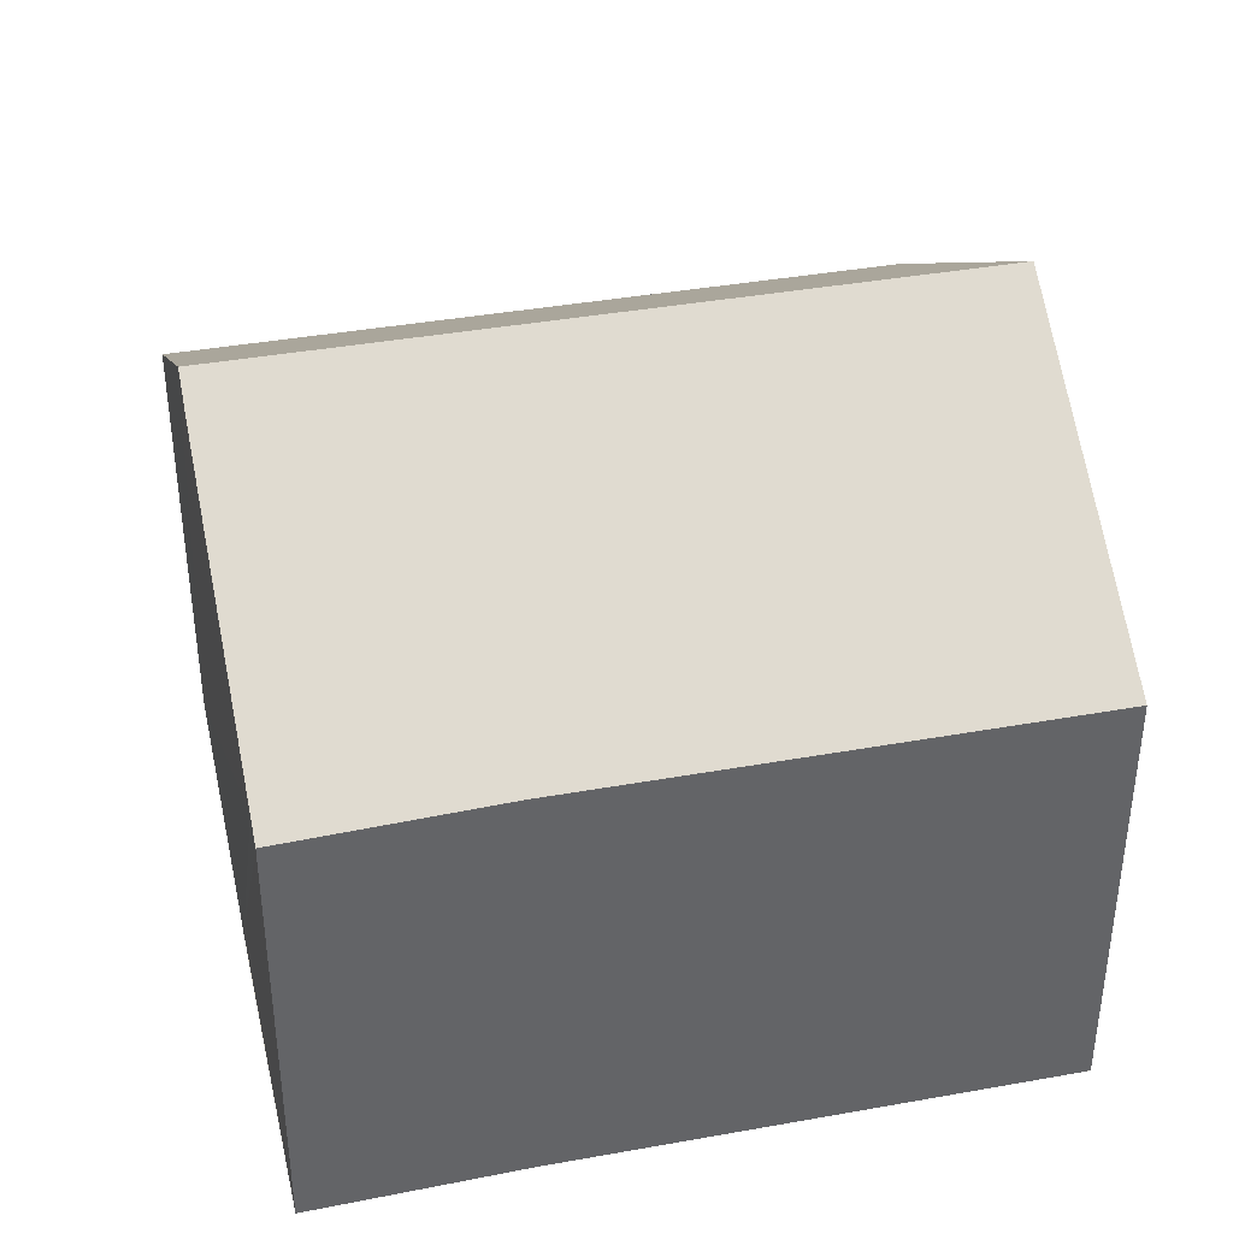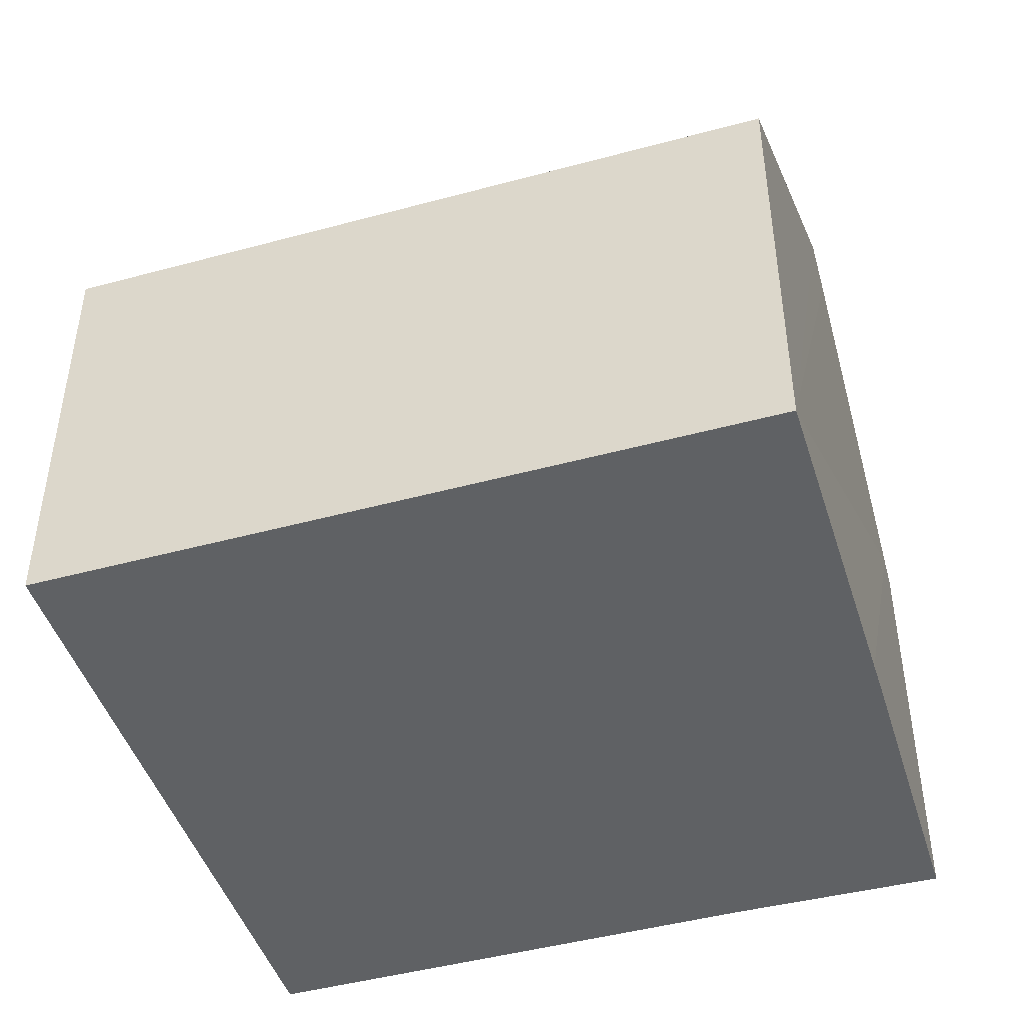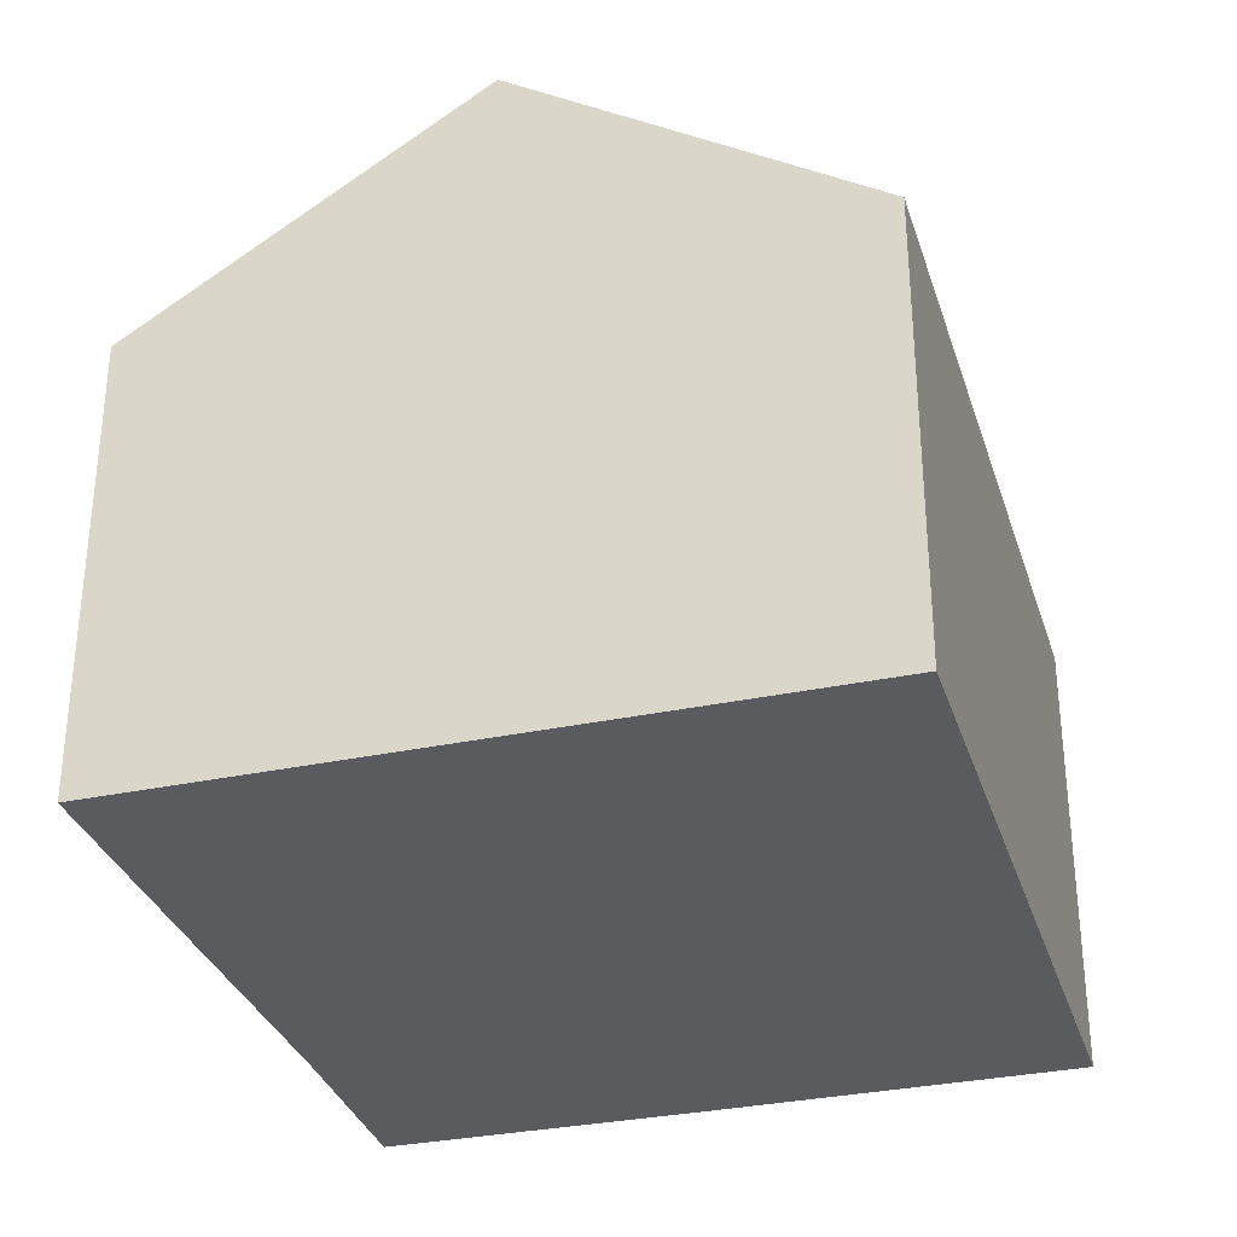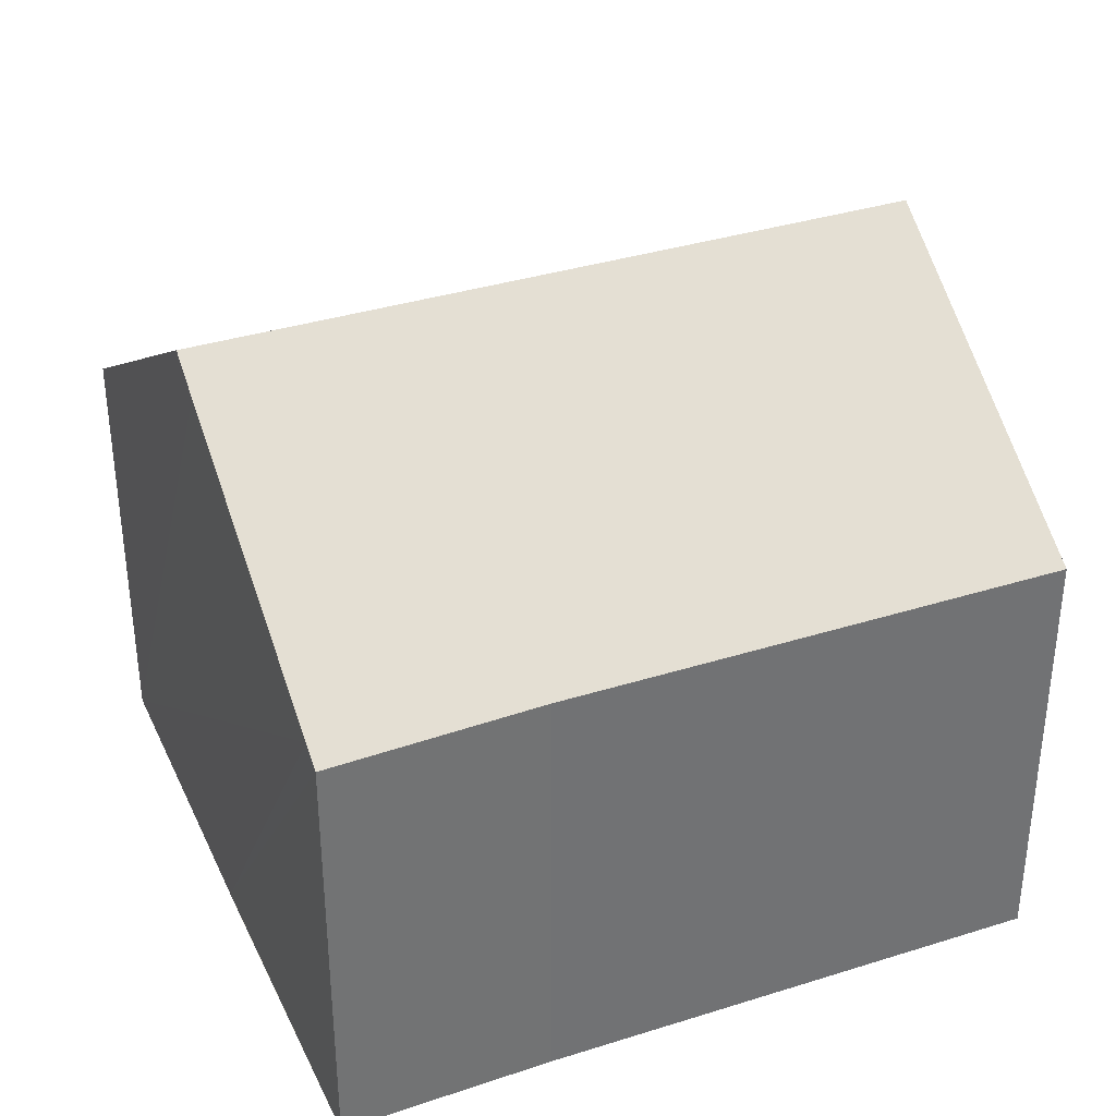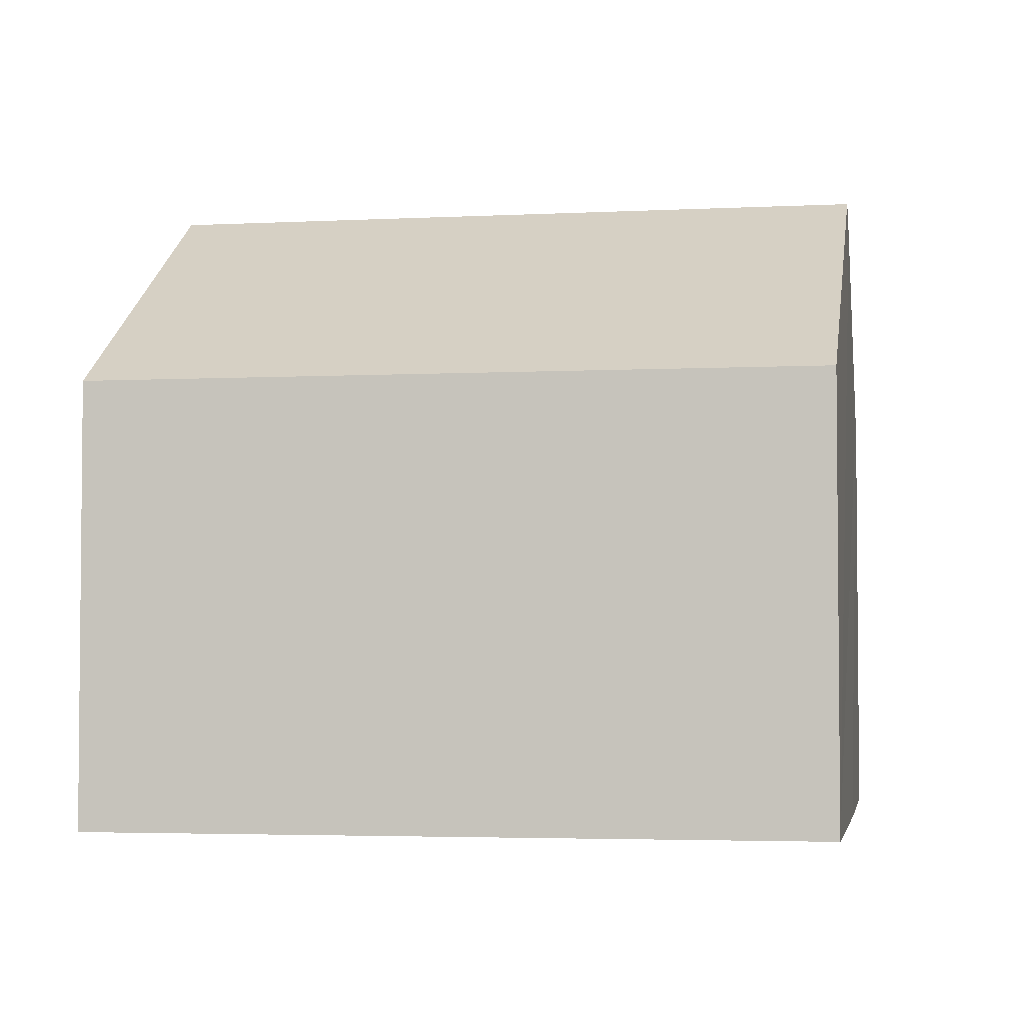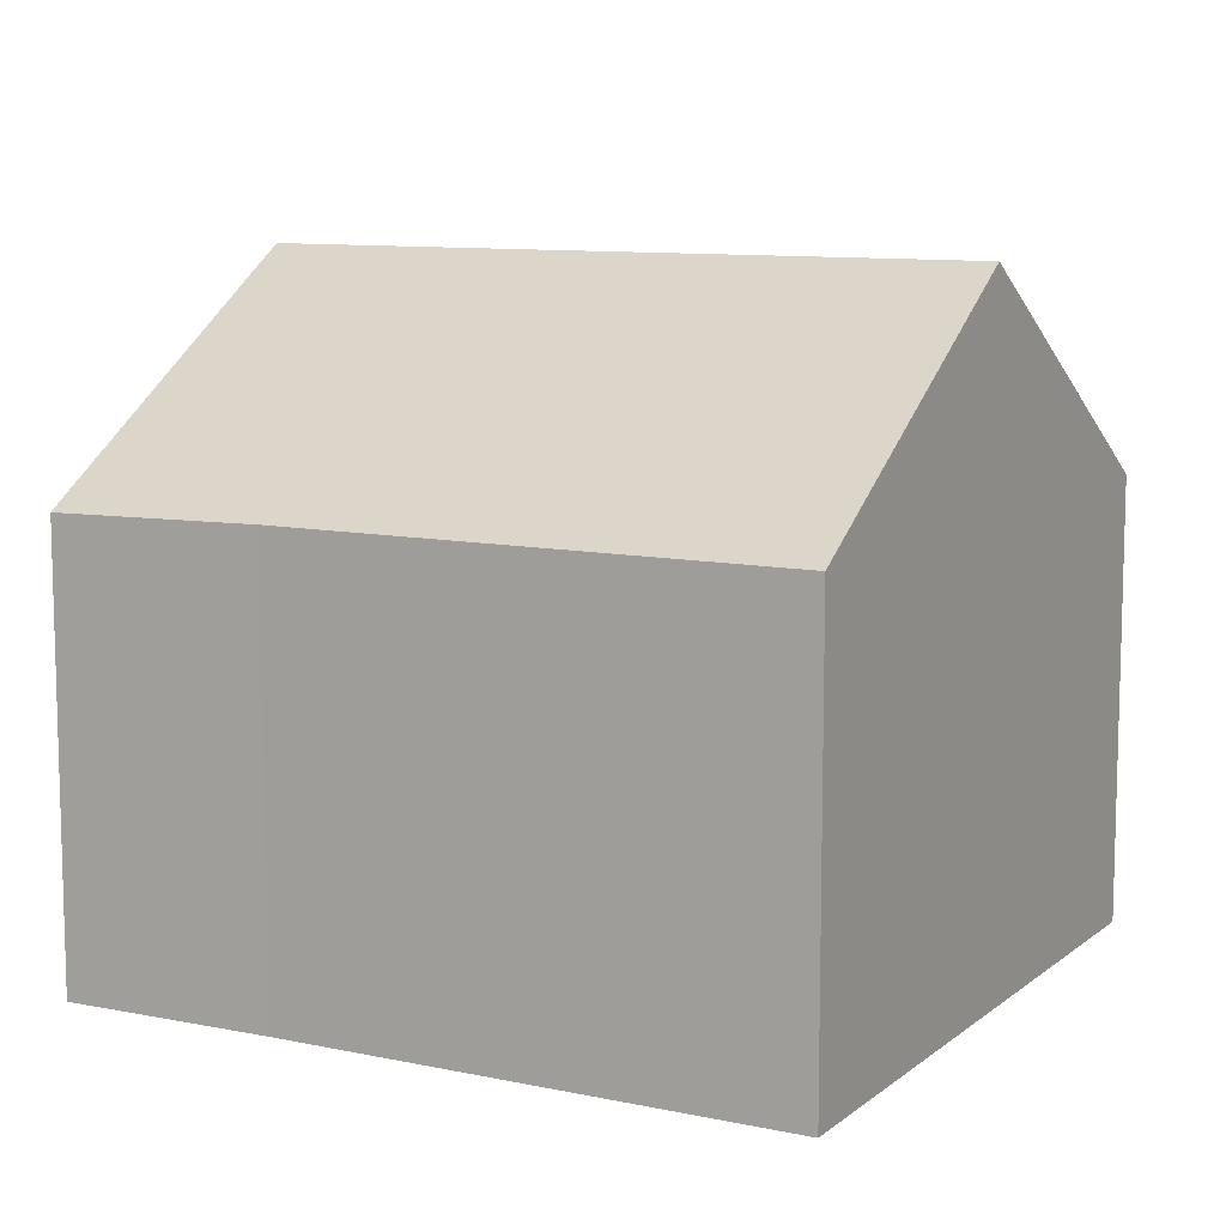
<metadata>
{"format":"obj","ext":"obj","renderer":"f3d","projection":"perspective","resolution":1024,"background":"white","views":[{"elev":39.3,"azim":179.0,"up":"+Y"},{"elev":-46.0,"azim":28.9,"up":"+Y"},{"elev":-32.2,"azim":-61.8,"up":"+Y"},{"elev":35.8,"azim":169.1,"up":"+Y"},{"elev":-3.5,"azim":21.5,"up":"+Y"},{"elev":9.8,"azim":-139.7,"up":"+Y"}]}
</metadata>
<code>
v  1.089 10.36 5.298
v  7.973 6.977 -1.639
v  0 6.977 4.272e-16
v  12.43 10.36 2.966
v  11.28 6.927 -2.401
v  11.36 7.154 -2.046
v  12.3 9.955 2.33
v  2.188 6.947 10.64
v  13.53 6.947 8.311
v  13.53 -5.089e-16 8.311
v  12.43 -1.816e-16 2.966
v  11.28 1.47e-16 -2.401
v  12.3 -1.427e-16 2.33
v  11.36 1.253e-16 -2.046
v  7.973 1.004e-16 -1.639
v  0 0 0
v  1.089 -3.244e-16 5.298
v  2.188 -6.517e-16 10.64
g defaultobject
f 1 2 3
f 2 1 4
f 2 4 5
f 5 4 6
f 6 4 7
f 8 4 1
f 4 8 9
f 10 4 9
f 4 10 7
f 7 10 6
f 6 10 11
f 6 11 5
f 5 11 12
f 12 11 13
f 12 13 14
f 5 15 2
f 15 5 12
f 15 3 2
f 3 15 16
f 16 1 3
f 1 16 8
f 8 16 17
f 8 17 18
f 18 9 8
f 9 18 10
f 15 17 16
f 17 15 18
f 18 15 12
f 18 12 14
f 18 14 13
f 18 13 10
f 10 13 11

</code>
